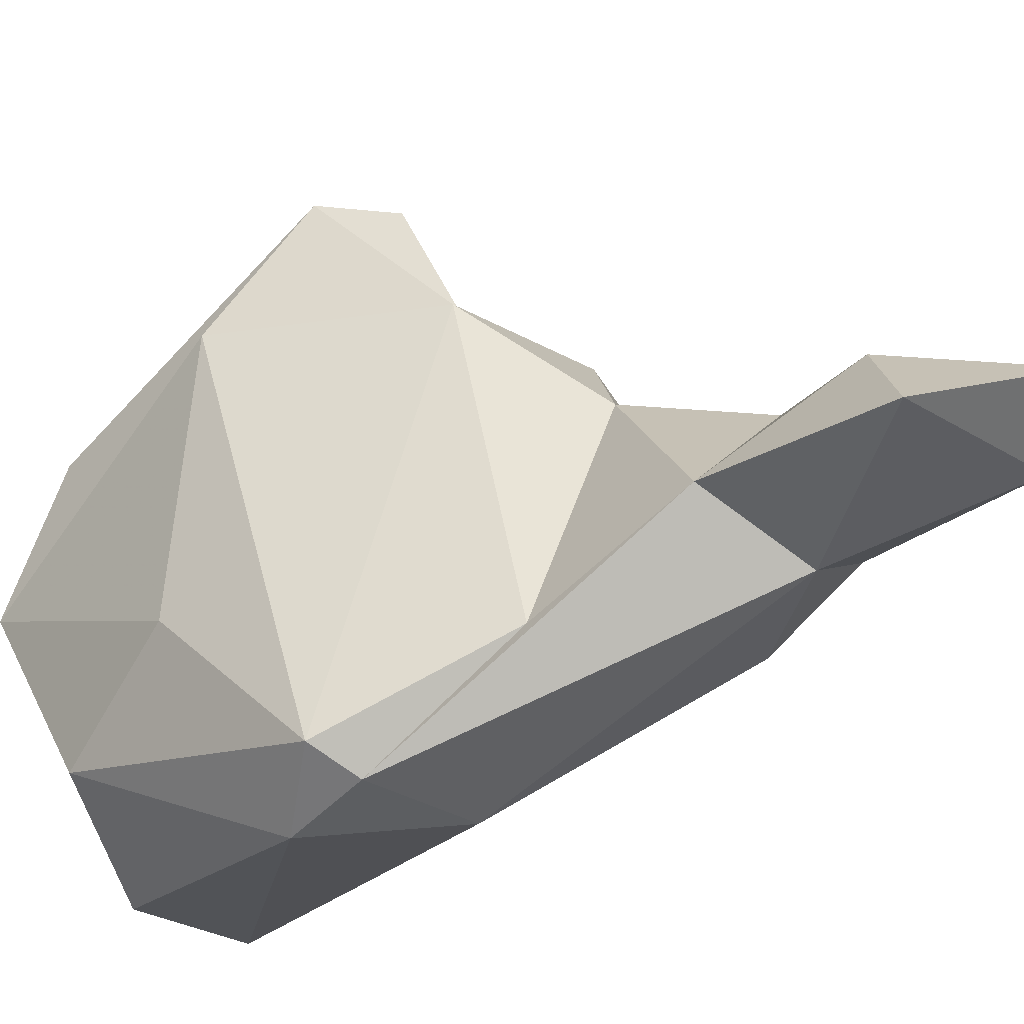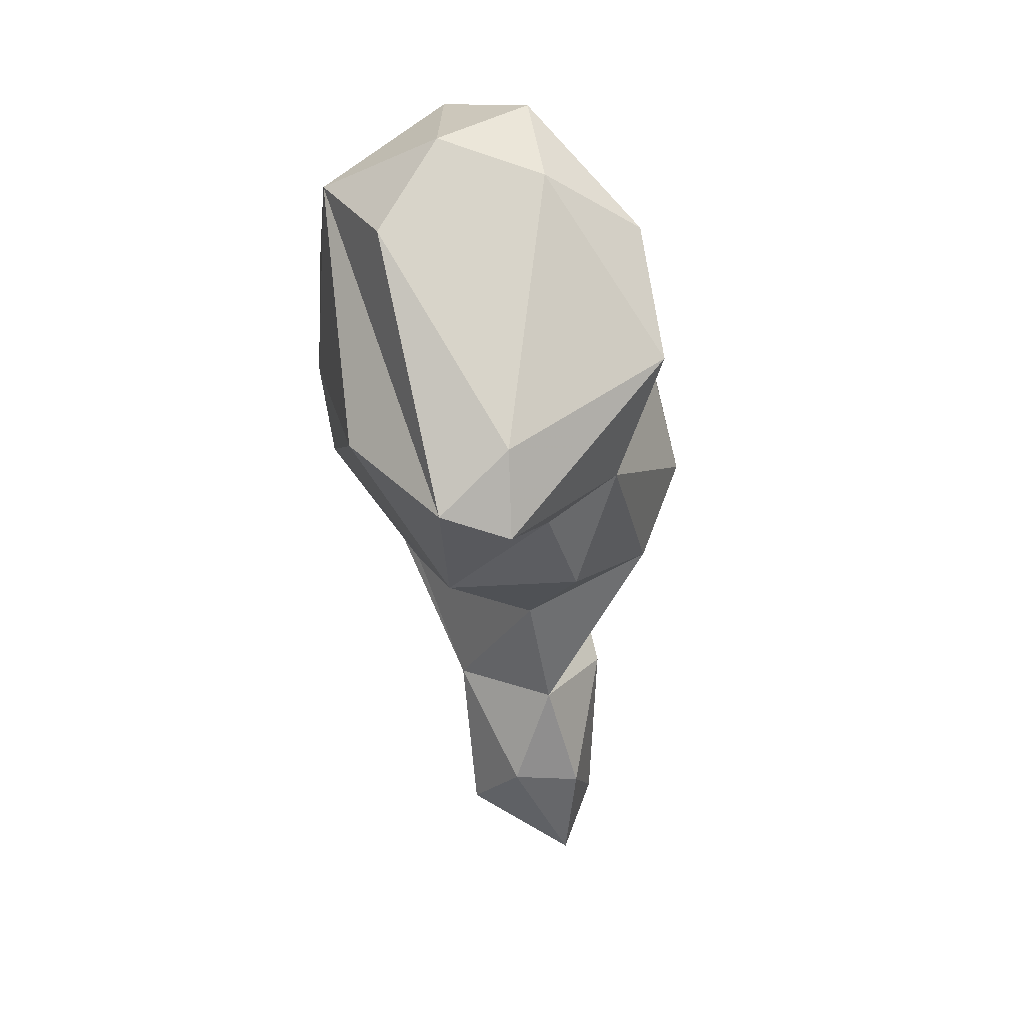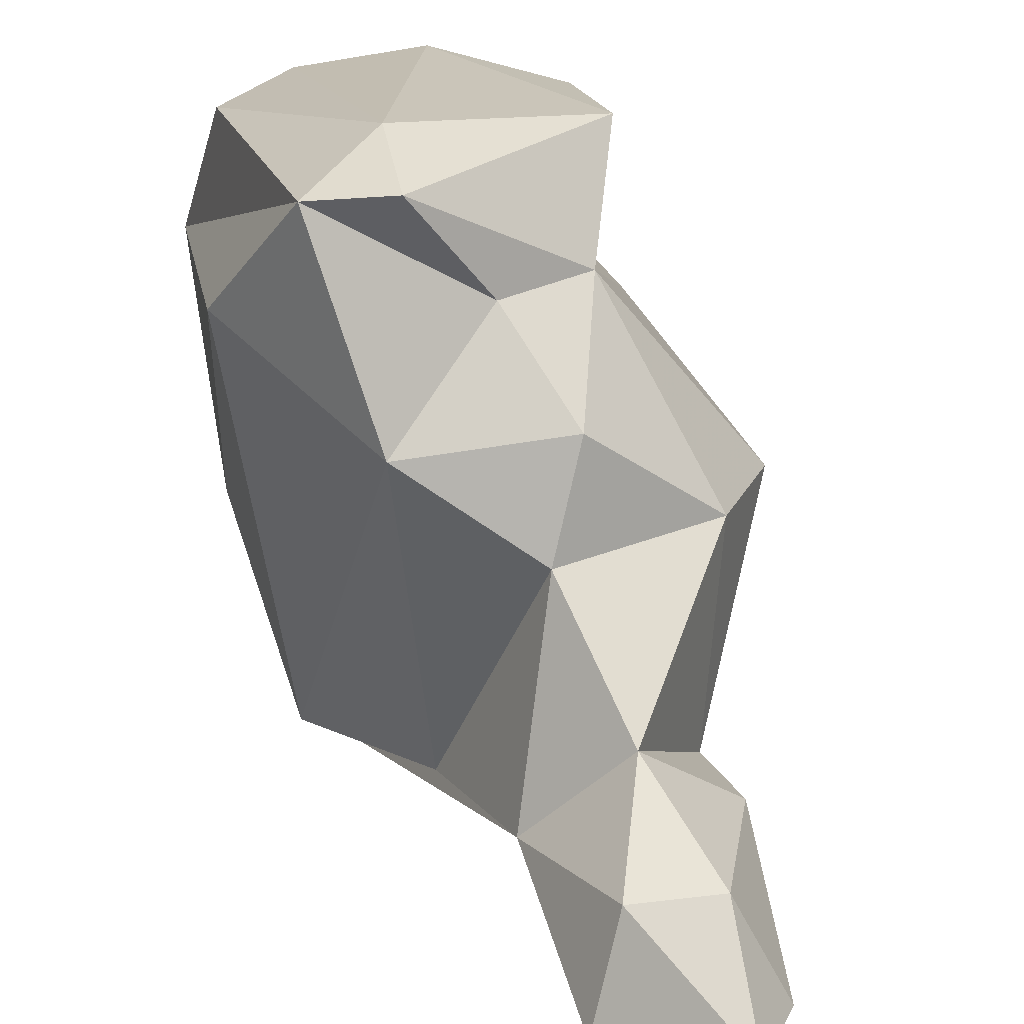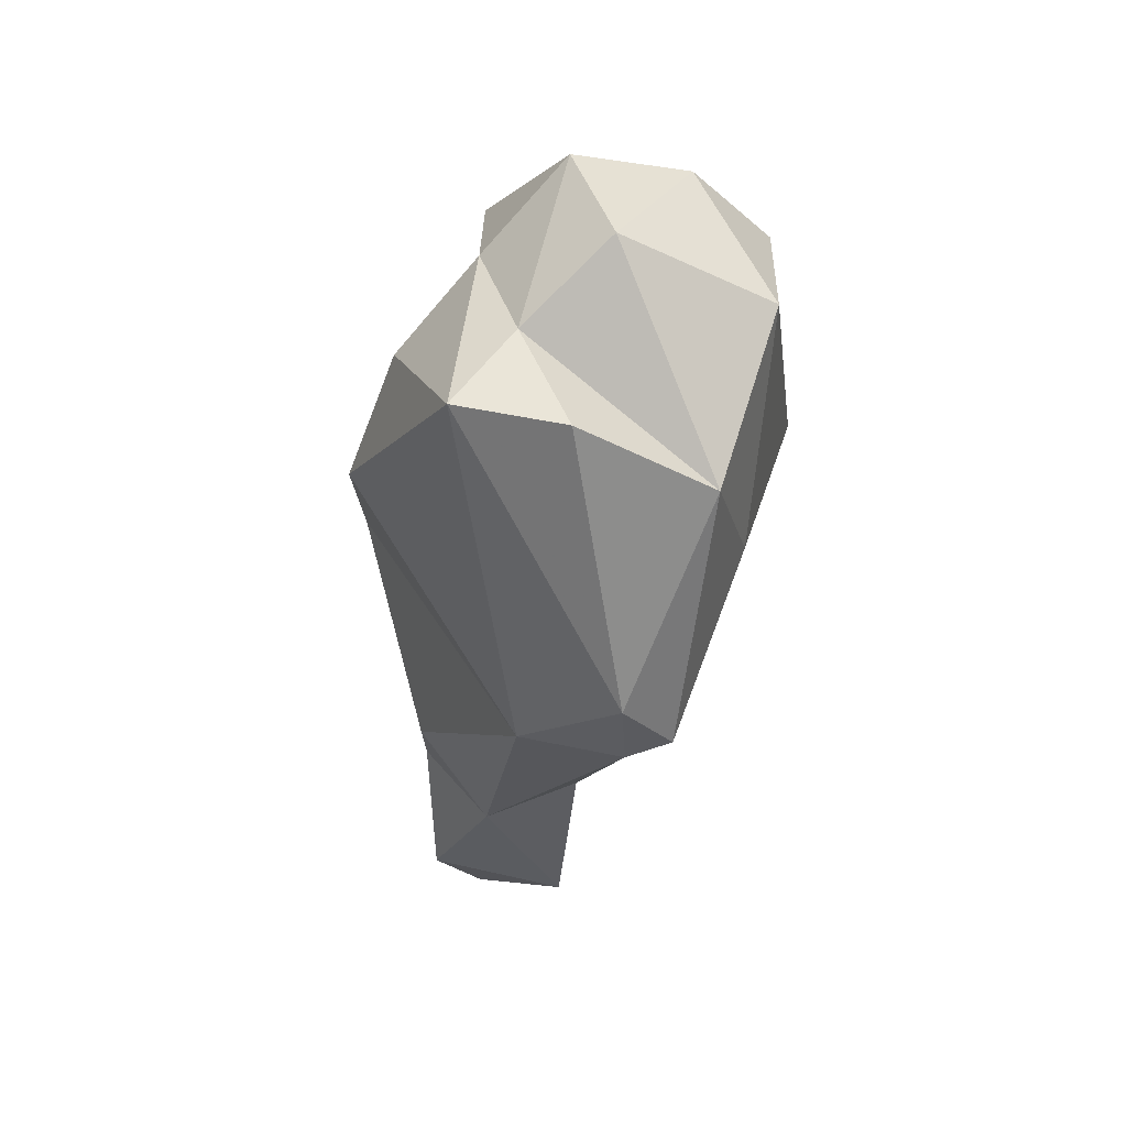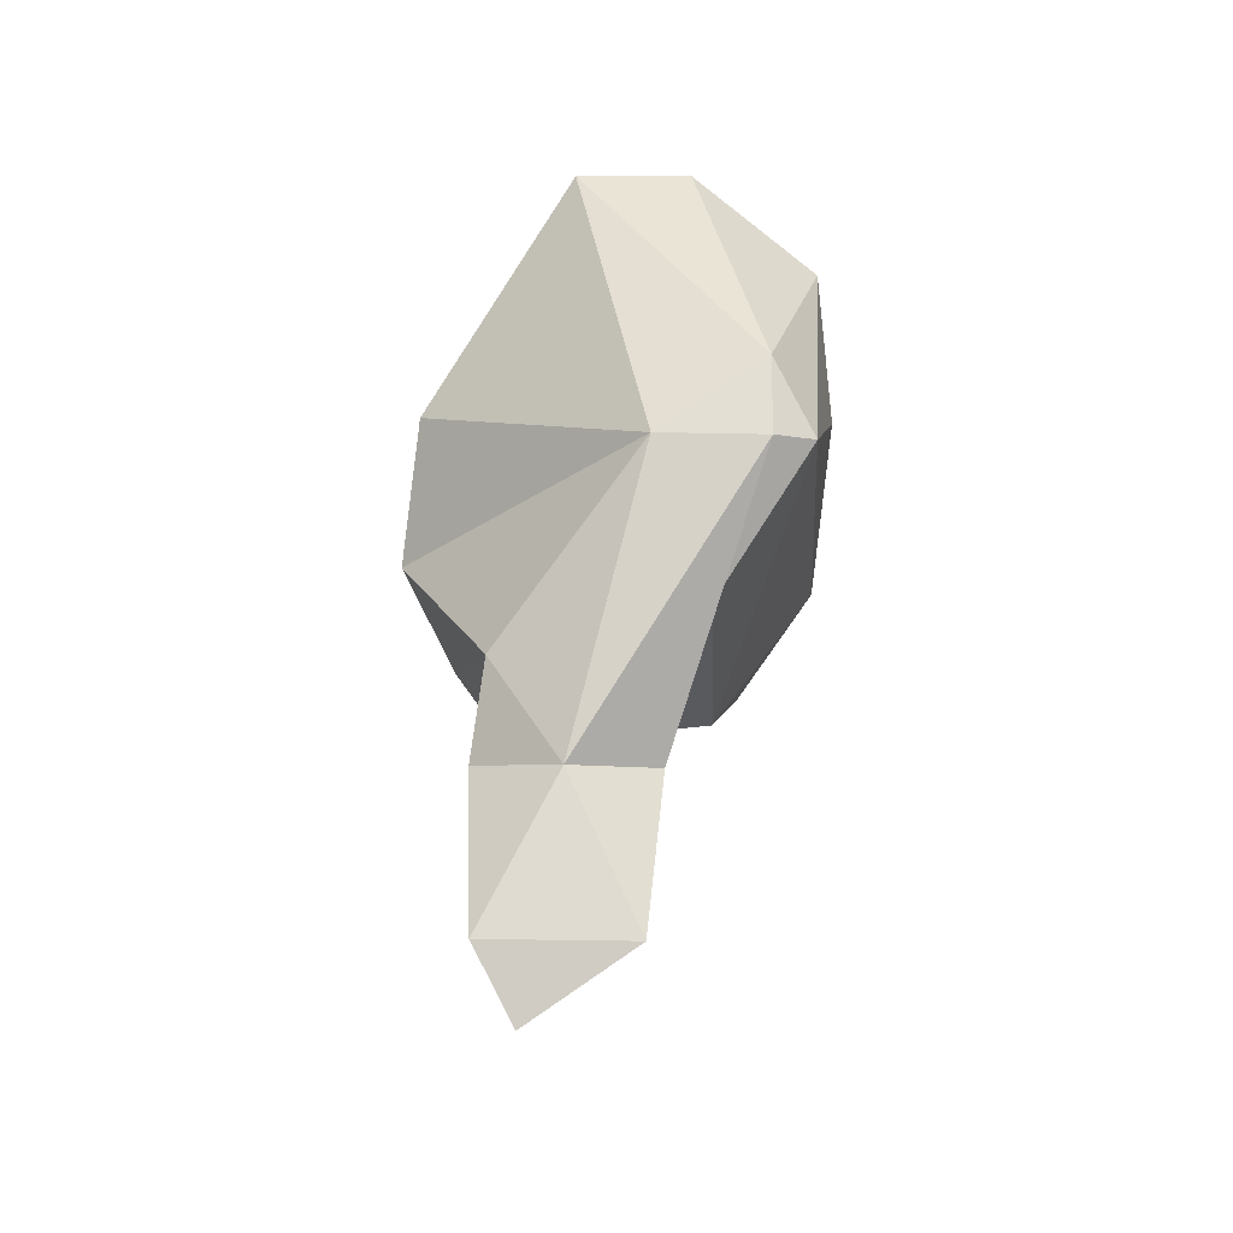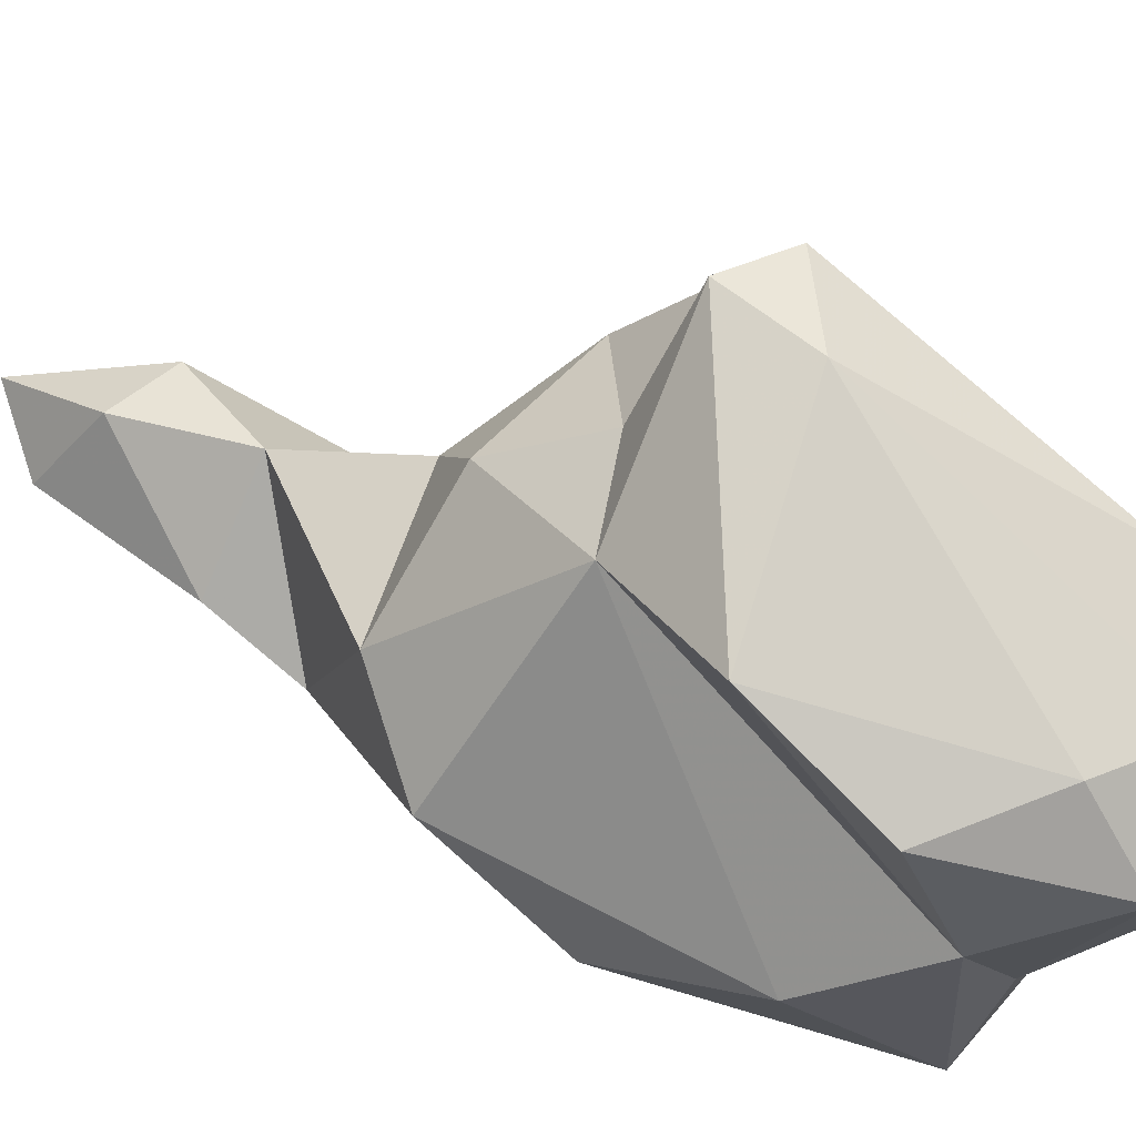
<metadata>
{"format":"obj","ext":"obj","renderer":"f3d","projection":"perspective","resolution":1024,"background":"white","views":[{"elev":-31.3,"azim":138.0,"up":"+Y"},{"elev":16.8,"azim":166.7,"up":"+Z"},{"elev":48.1,"azim":169.4,"up":"+Y"},{"elev":42.1,"azim":14.6,"up":"+Z"},{"elev":-35.5,"azim":-1.8,"up":"+Z"},{"elev":53.4,"azim":-51.6,"up":"+Y"}]}
</metadata>
<code>
v 258.7 208.5 152.8
v 256.4 206.4 156.6
v 260.1 201.5 149
v 259.6 203.5 145.4
v 261.8 214.3 158.7
v 257 203.3 162
v 263.2 198.1 170.8
v 258.8 204.6 167.5
v 263.3 212.8 153.1
v 259.8 203.2 138
v 261.5 206.6 140
v 261.8 207 171.3
v 260.4 212.6 169.7
v 264.6 206.3 140.4
v 264.8 209.6 150.7
v 268 219.4 157.6
v 260.1 215.7 164.3
v 266.1 203.1 138
v 263.1 201.4 144.2
v 261.5 204.7 135.3
v 266.1 196.3 155.6
v 263.2 207.2 145.1
v 265.3 215.2 156.9
v 270.6 196.3 155.6
v 266.8 203.4 145.4
v 264.9 209.4 175
v 264.9 212.8 172.2
v 268.5 200.3 150.7
v 268 197.9 170.8
v 264.8 202.2 171.6
v 268 218.9 161.4
v 270.6 195.6 158.9
v 272.4 197.1 156.1
v 267.9 204.9 174.7
v 269.4 212.6 153.3
v 269.5 211.3 173.8
v 273.2 199.9 167.2
v 273.9 213 160.4
v 271 218.7 158.6
v 273.9 203 161.8
v 273.9 206.8 171.2
v 272.5 213.1 170
g foo
f 10 18 19
f 18 10 20
f 11 10 4
f 4 19 3
f 19 4 10
f 11 20 10
f 19 21 3
f 20 11 14
f 21 19 24
f 24 19 25
f 18 25 19
f 14 25 18
f 14 18 20
f 28 24 25
f 32 21 24
f 24 28 33
f 24 33 32
f 6 2 21
f 21 2 3
f 4 3 22
f 11 4 22
f 21 7 6
f 11 22 14
f 32 7 21
f 25 14 22
f 33 37 32
f 37 33 40
f 3 2 1
f 3 1 22
f 22 1 15
f 15 25 22
f 29 7 32
f 25 15 28
f 15 35 28
f 33 28 35
f 37 29 32
f 6 8 2
f 5 1 2
f 7 8 6
f 1 5 9
f 15 1 9
f 7 29 30
f 9 35 15
f 29 37 30
f 33 35 38
f 40 33 38
f 40 41 37
f 2 8 5
f 8 12 5
f 8 7 12
f 30 12 7
f 30 26 12
f 30 34 26
f 9 5 23
f 35 9 23
f 37 34 30
f 39 35 23
f 37 41 34
f 39 38 35
f 41 40 38
f 12 17 5
f 12 13 17
f 26 13 12
f 16 5 17
f 5 16 23
f 34 36 26
f 36 34 41
f 16 39 23
f 36 41 42
f 41 39 42
f 41 38 39
f 27 13 26
f 17 13 27
f 31 16 17
f 17 27 31
f 27 26 36
f 16 31 39
f 31 27 36
f 31 36 42
f 31 42 39
g

</code>
